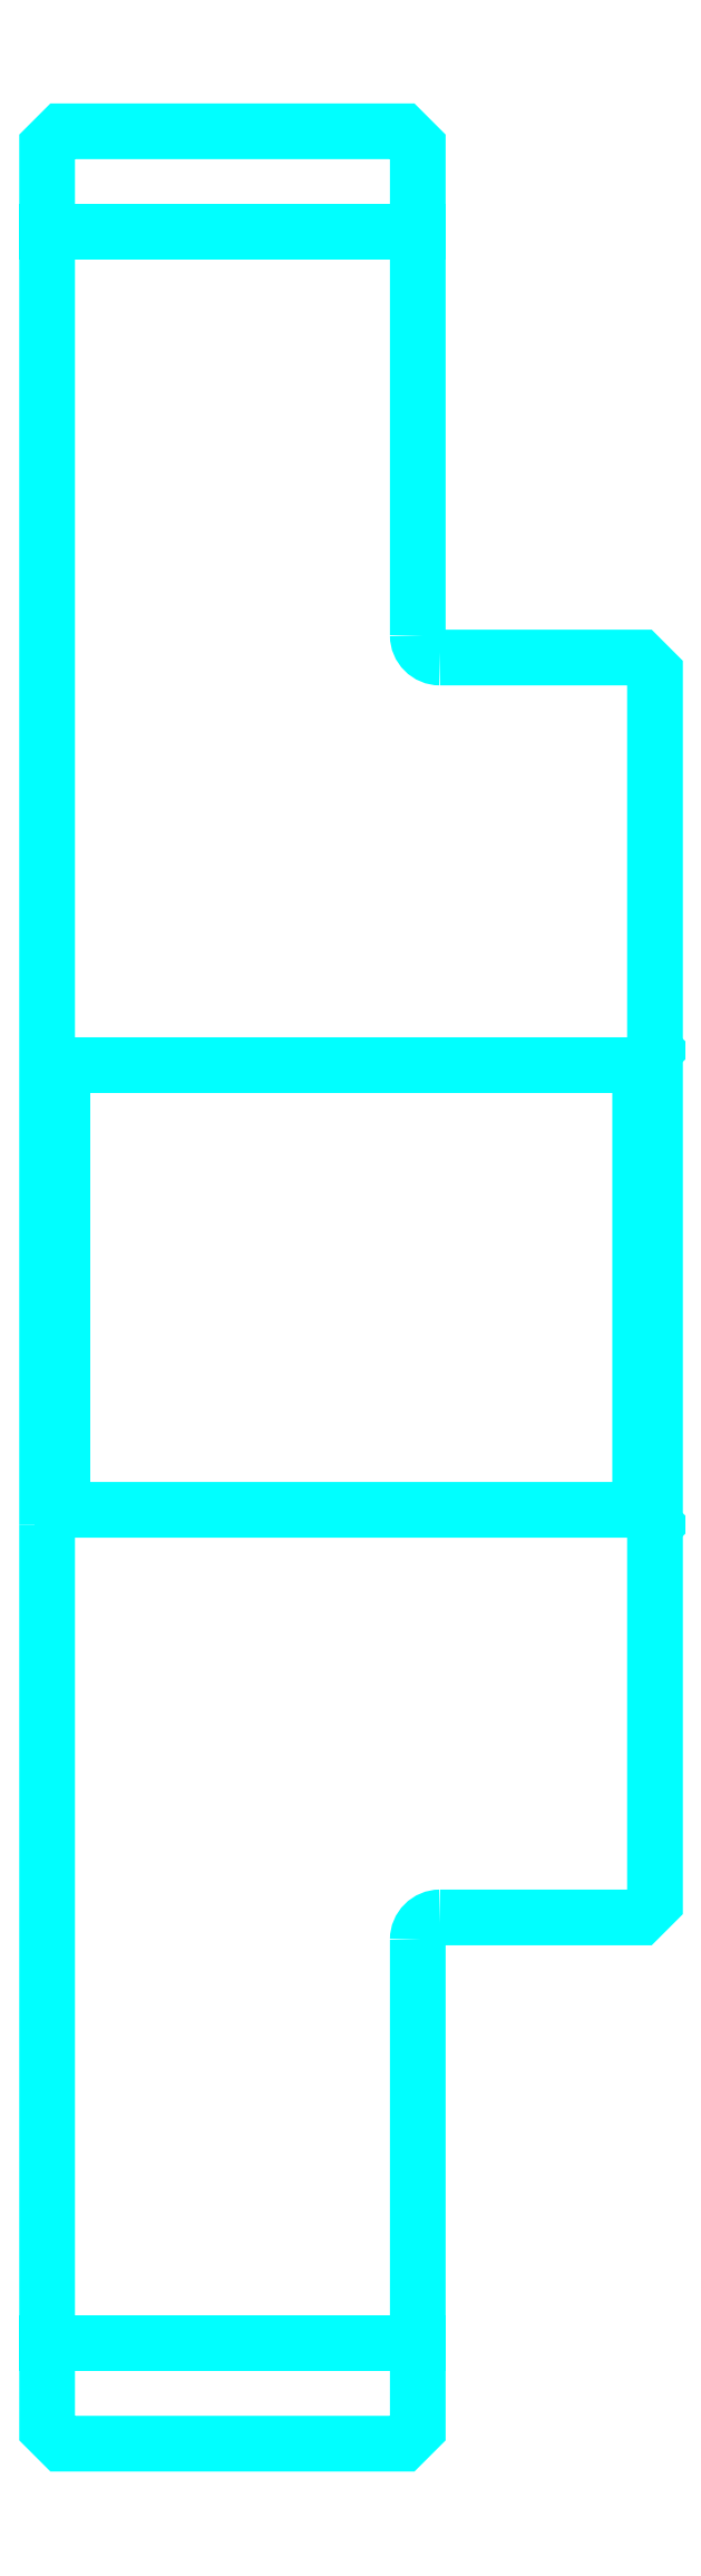
<metadata>
{"format":"dxf","ext":"dxf","renderer":"ezdxf+matplotlib","layout":"modelspace","background":"white","min_lineweight":24,"dpi":150}
</metadata>
<code>
0
SECTION
2
ENTITIES
0
LINE
8
0
10
221.9
20
294.5
30
0
11
246.9
21
294.5
31
0
0
LINE
8
0
10
221.9
20
152
30
0
11
246.9
21
152
31
0
0
LINE
8
0
10
261.9
20
208.2
30
0
11
262.9
21
207.2
31
0
0
LINE
8
0
10
261.9
20
238.2
30
0
11
262.9
21
239.2
31
0
0
LINE
8
0
10
222.9
20
238.2
30
0
11
222.9
21
208.2
31
0
0
POLYLINE
8
0
66
1
10
0
20
0
30
0
70
2
0
VERTEX
8
0
10
221.9
20
207.2
30
0
70
0
0
VERTEX
8
0
10
222.9
20
208.2
30
0
70
0
0
VERTEX
8
0
10
261.9
20
208.2
30
0
70
0
0
VERTEX
8
0
10
261.9
20
238.2
30
0
70
0
0
VERTEX
8
0
10
222.9
20
238.2
30
0
70
0
0
VERTEX
8
0
10
221.9
20
239.2
30
0
70
0
0
SEQEND
8
0
0
ARC
8
0
10
248.4
20
267.2
30
0
40
1.5
50
180
51
270
0
ARC
8
0
10
248.4
20
179.2
30
0
40
1.5
50
90
51
180
0
POLYLINE
8
0
66
1
10
0
20
0
30
0
70
2
0
VERTEX
8
0
10
221.9
20
207.2
30
0
70
0
0
VERTEX
8
0
10
221.9
20
146.2
30
0
70
0
0
VERTEX
8
0
10
222.9
20
145.2
30
0
70
0
0
VERTEX
8
0
10
245.9
20
145.2
30
0
70
0
0
VERTEX
8
0
10
246.9
20
146.2
30
0
70
0
0
VERTEX
8
0
10
246.9
20
179.2
30
0
70
0
0
SEQEND
8
0
0
POLYLINE
8
0
66
1
10
0
20
0
30
0
70
2
0
VERTEX
8
0
10
248.4
20
180.7
30
0
70
0
0
VERTEX
8
0
10
261.9
20
180.7
30
0
70
0
0
VERTEX
8
0
10
262.9
20
181.7
30
0
70
0
0
VERTEX
8
0
10
262.9
20
264.7
30
0
70
0
0
VERTEX
8
0
10
261.9
20
265.7
30
0
70
0
0
VERTEX
8
0
10
248.4
20
265.7
30
0
70
0
0
SEQEND
8
0
0
POLYLINE
8
0
66
1
10
0
20
0
30
0
70
2
0
VERTEX
8
0
10
246.9
20
267.2
30
0
70
0
0
VERTEX
8
0
10
246.9
20
300.2
30
0
70
0
0
VERTEX
8
0
10
245.9
20
301.2
30
0
70
0
0
VERTEX
8
0
10
222.9
20
301.2
30
0
70
0
0
VERTEX
8
0
10
221.9
20
300.2
30
0
70
0
0
VERTEX
8
0
10
221.9
20
207.2
30
0
70
0
0
SEQEND
8
0
0
ENDSEC
0
EOF

</code>
